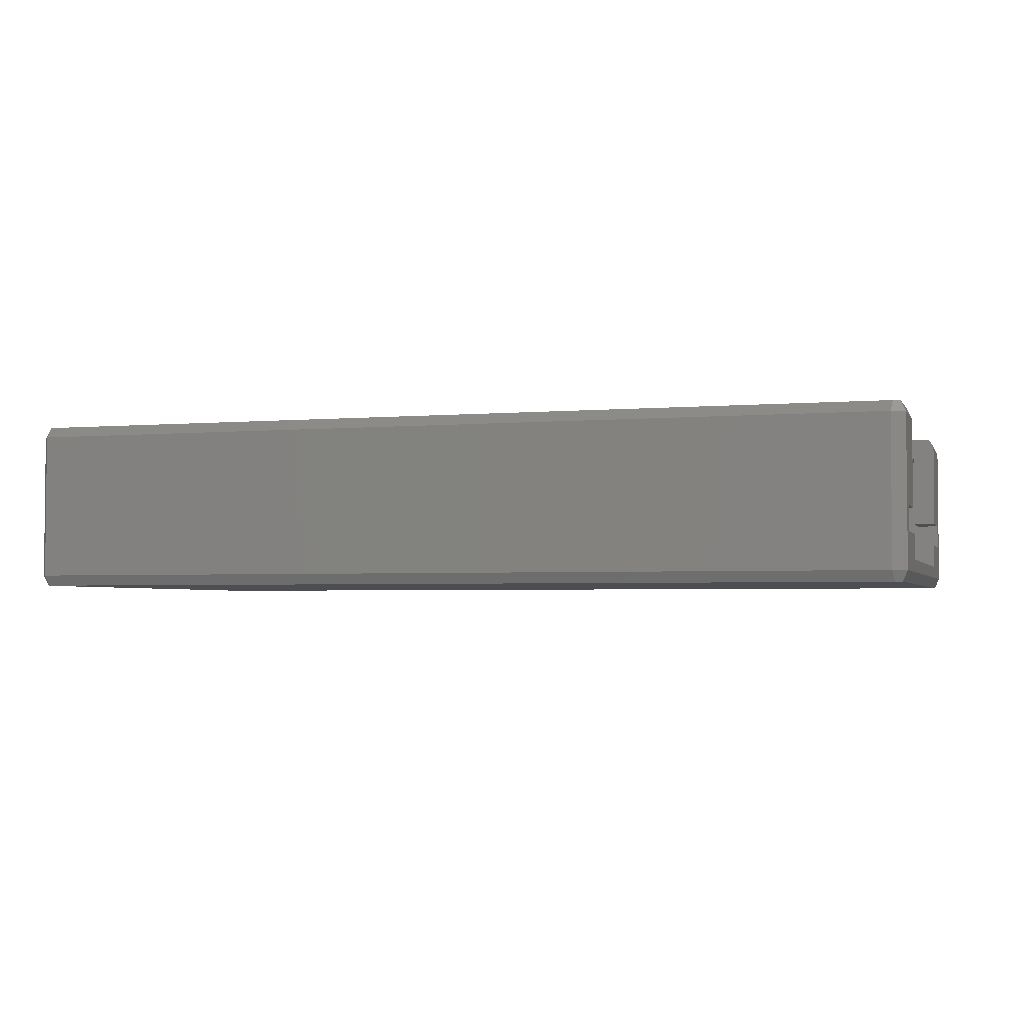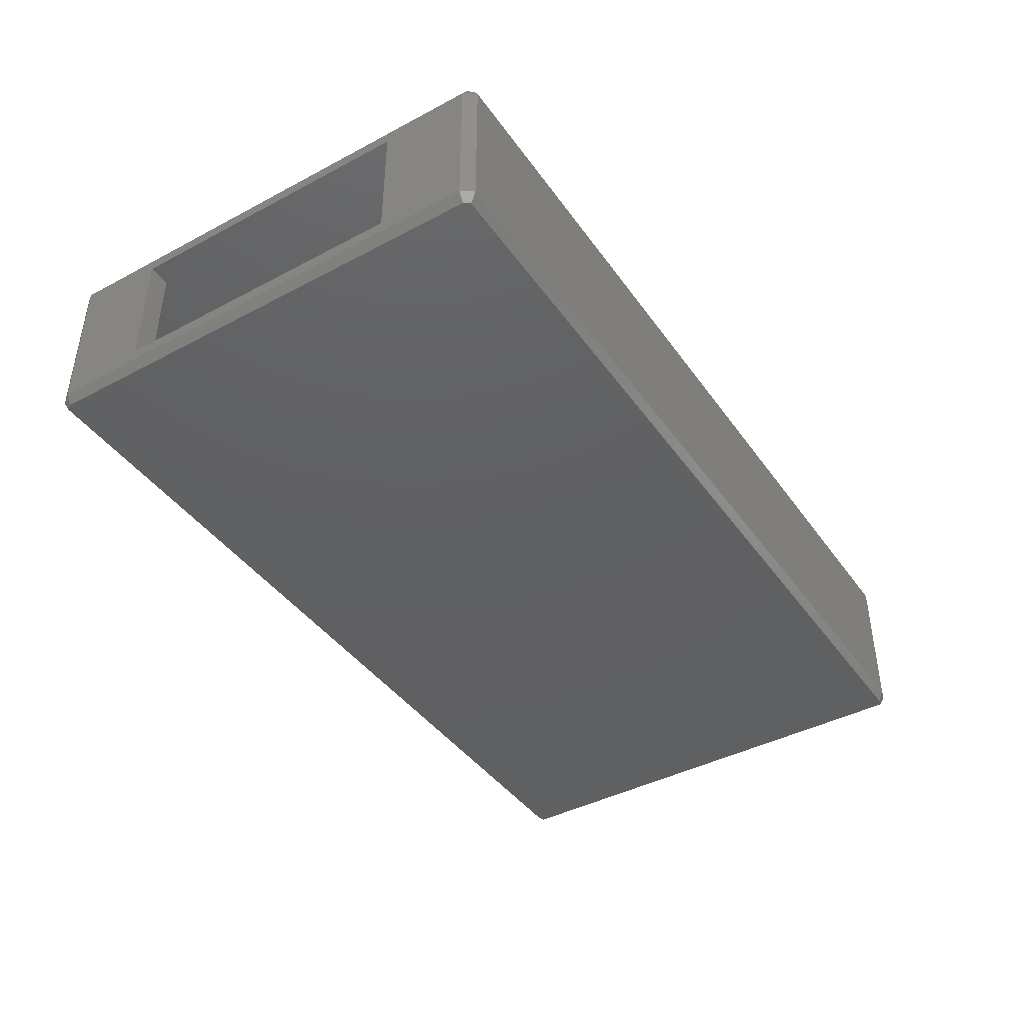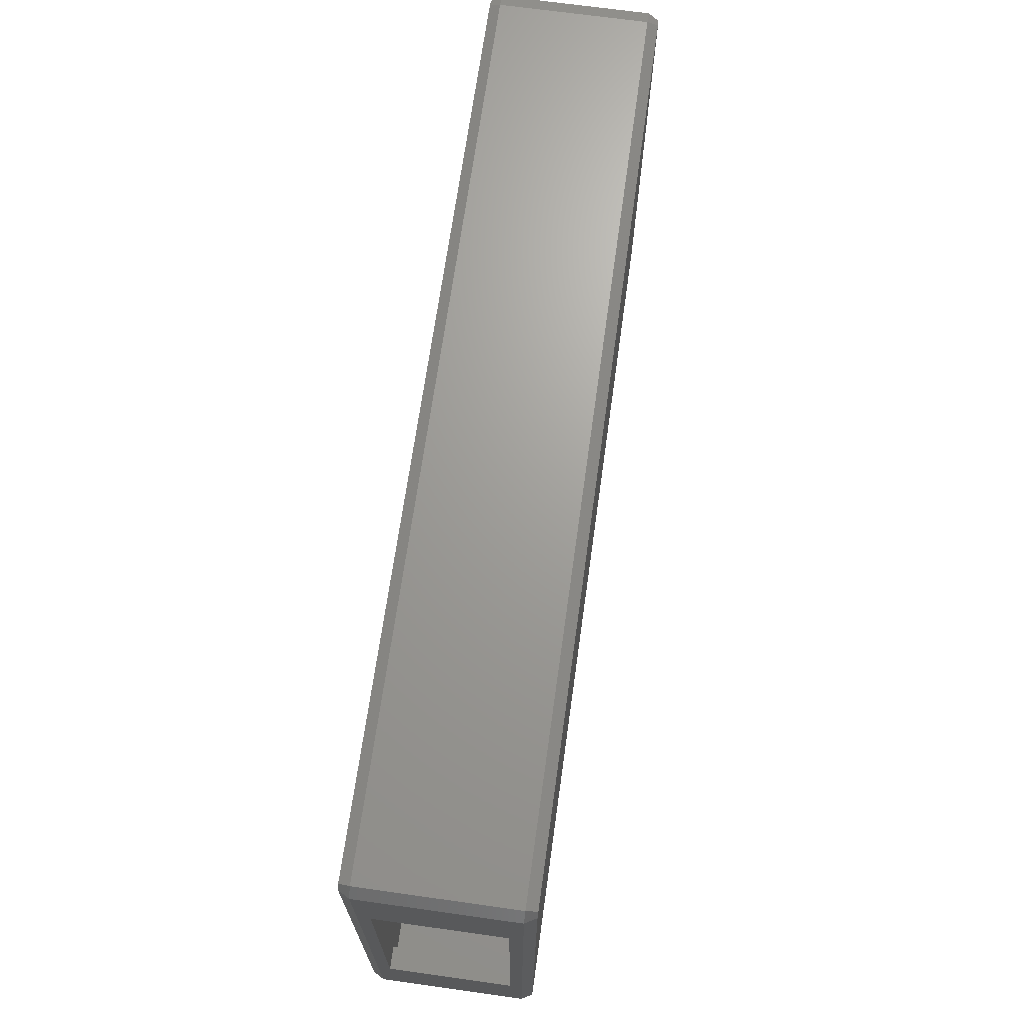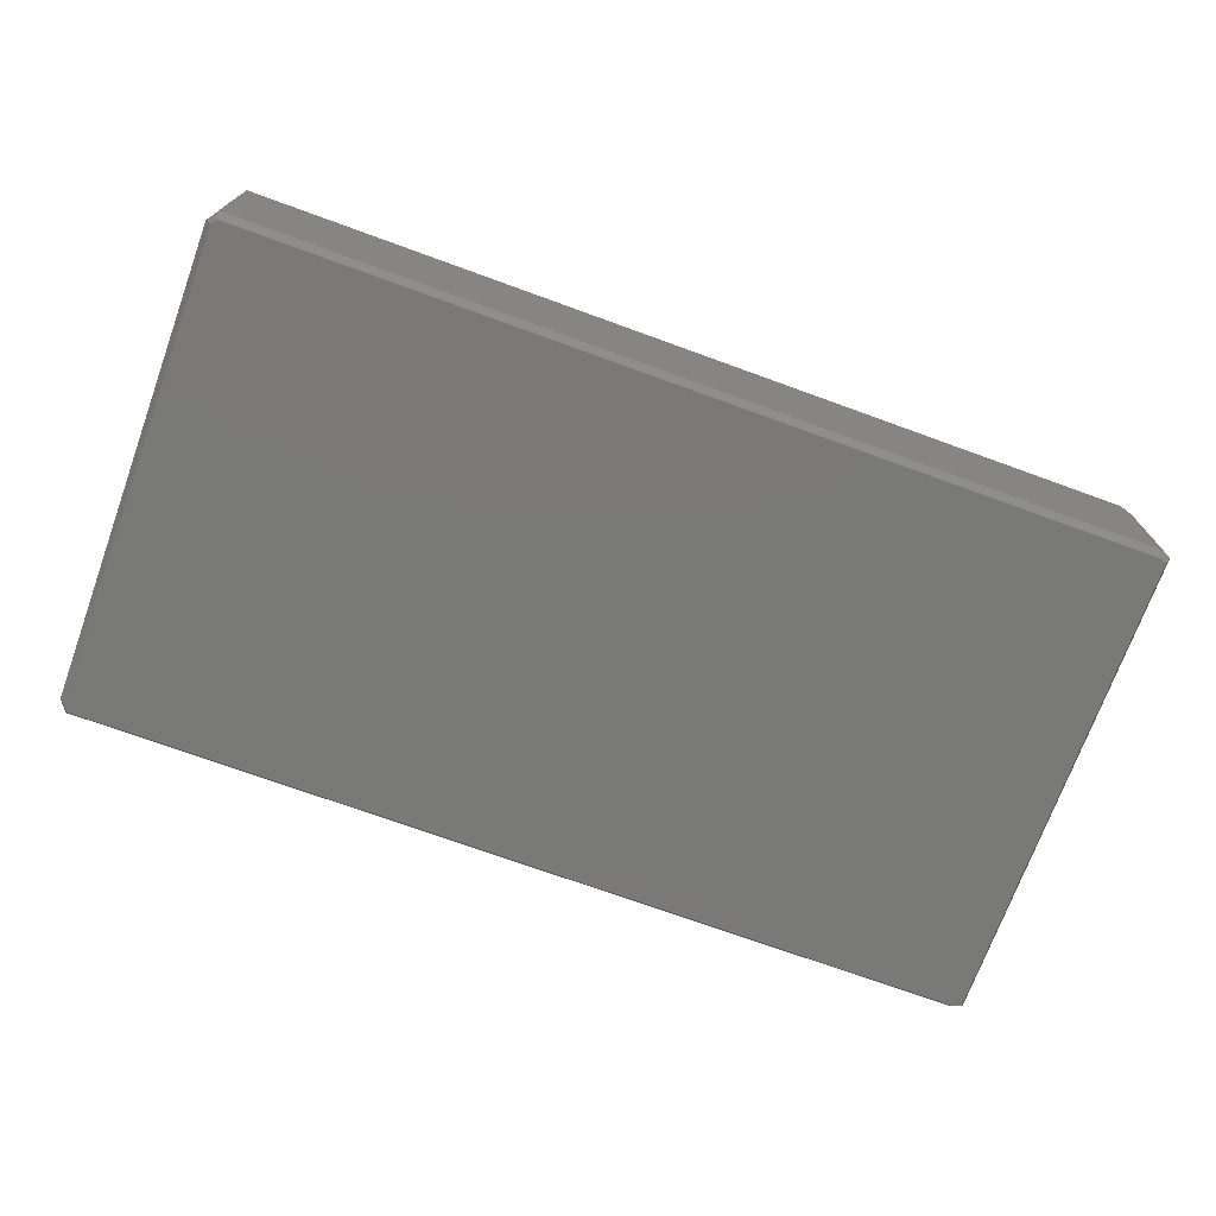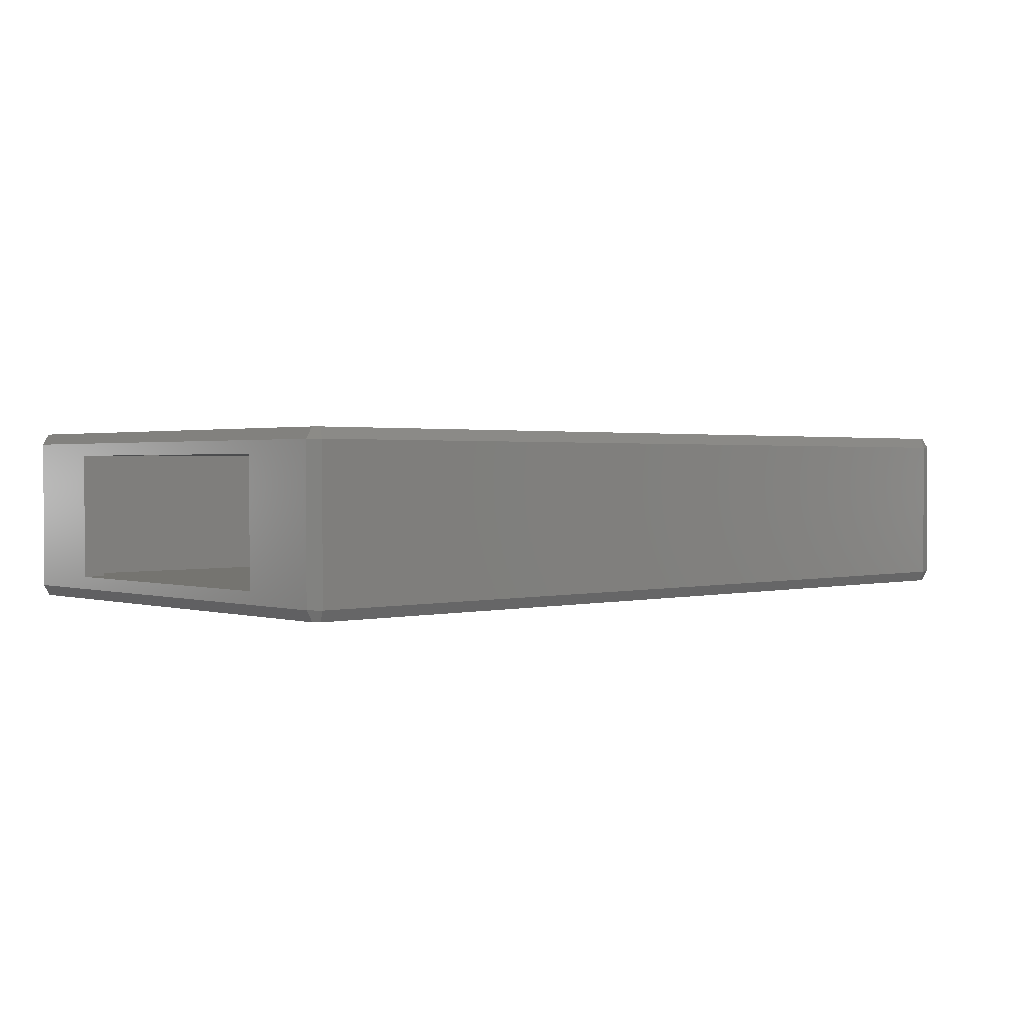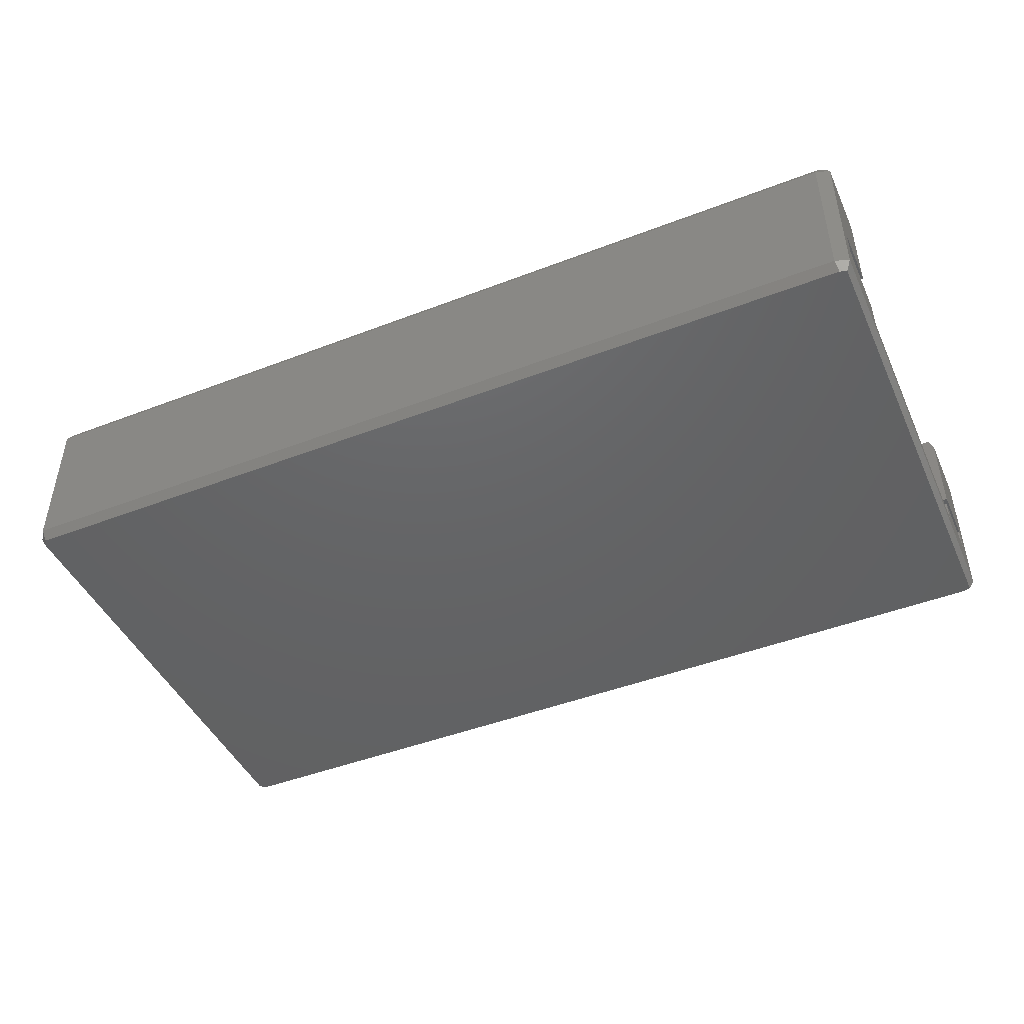
<metadata>
{"format":"stl","ext":"stl","renderer":"f3d","projection":"perspective","resolution":1024,"background":"white","views":[{"elev":-3.2,"azim":-163.3,"up":"+Z"},{"elev":-42.0,"azim":122.5,"up":"+Z"},{"elev":68.6,"azim":98.0,"up":"+Y"},{"elev":-72.2,"azim":160.0,"up":"+Z"},{"elev":1.3,"azim":137.5,"up":"+Z"},{"elev":-45.6,"azim":-156.1,"up":"+Z"}]}
</metadata>
<code>
# stl→obj: 78 verts, 156 faces
v 18.08 -9.738 0.06699
v 18.25 9.5 0.06699
v 18.25 -9.5 0.06699
v 18.08 9.738 0.06699
v -17.92 -9.738 0.06699
v -17.92 9.738 0.06699
v -18.2 -9.647 0.06699
v -18.2 9.647 0.06699
v -17.85 -9.976 0.5
v -18.4 -9.794 0.5
v -18.4 9.794 0.5
v 18.15 9.976 0.5
v -17.85 9.976 0.5
v 18.5 -9.5 0.5
v 18.5 9.5 0.5
v 18.15 -9.976 0.5
v -17.5 9.024 0.933
v 17.6 -9.024 0.933
v 17.6 9.024 0.933
v -17.5 -9.024 0.933
v -18.4 9 3
v -18.4 9 2
v -18.4 6 1
v -18.4 -6 1
v -18.4 -9 2
v -18.4 -6 2
v -18.4 -9 3
v -18.4 9.794 6.5
v -18.4 6.75 6.5
v -18.4 6.75 3
v -18.4 6 2
v -18.4 -6.75 6.5
v -18.4 -6.75 3
v -18.4 -9.794 6.5
v 18.15 -9.976 6.5
v 18.5 -9.5 6.5
v 18.25 -9.5 6.933
v 18.08 -9.738 6.933
v -17.85 -9.976 6.5
v -18.2 9.647 6.933
v -18.2 6.75 6.933
v -18.2 -9.647 6.933
v -18.2 -6.75 6.933
v -17.5 -9.024 6.067
v 17.6 -9.024 6.067
v -17.92 -9.738 6.933
v -4.5 6.75 6.933
v 18.25 9.5 6.933
v 18.08 9.738 6.933
v -4.5 -6.75 6.933
v -17.92 9.738 6.933
v -17.85 9.976 6.5
v -17.5 -6.75 6.067
v -17.5 -9 3
v -17.5 -6.75 3
v -17.5 -6 2
v -17.5 -9 2
v -17.5 -6 1
v -17.5 9.024 6.067
v -17.5 9 3
v -17.5 6.75 6.067
v -17.5 6.75 3
v -17.5 9 2
v -17.5 6 1
v -17.5 6 2
v 18.5 9.5 6.5
v 18.15 9.976 6.5
v 17.6 9.024 6.067
v 17.6 6 1
v 17.6 -6 1
v 17.6 -6 6
v 17.6 6 6
v 18.5 6 6
v 18.5 -6 6
v 18.5 -6 1
v 18.5 6 1
v -4.5 -6.75 6.067
v -4.5 6.75 6.067
f 1 2 3
f 1 4 2
f 5 4 1
f 5 6 4
f 7 6 5
f 6 7 8
f 9 10 7
f 9 7 5
f 7 11 8
f 11 7 10
f 2 4 12
f 8 11 13
f 14 2 15
f 2 14 3
f 1 9 5
f 9 1 16
f 17 18 19
f 18 17 20
f 6 8 13
f 4 13 12
f 13 4 6
f 14 16 3
f 16 1 3
f 2 12 15
f 21 11 22
f 11 23 22
f 11 24 23
f 24 25 26
f 25 10 27
f 24 10 25
f 10 24 11
f 11 21 28
f 29 21 30
f 21 29 28
f 22 23 31
f 27 32 33
f 27 34 32
f 34 27 10
f 35 14 36
f 14 35 16
f 37 38 35
f 10 39 34
f 39 10 9
f 37 35 36
f 29 40 28
f 40 29 41
f 32 42 43
f 42 32 34
f 18 44 45
f 44 18 20
f 9 35 39
f 35 9 16
f 42 34 39
f 39 38 46
f 38 39 35
f 46 42 39
f 47 48 49
f 48 47 37
f 50 37 47
f 51 47 49
f 41 51 40
f 51 41 47
f 37 50 38
f 50 46 38
f 43 46 50
f 46 43 42
f 13 28 52
f 28 13 11
f 53 54 55
f 20 54 44
f 44 54 53
f 56 57 58
f 59 60 17
f 61 60 59
f 60 61 62
f 63 17 60
f 64 63 65
f 63 64 17
f 58 17 64
f 58 20 17
f 57 20 58
f 54 20 57
f 52 28 40
f 52 40 51
f 66 12 67
f 12 66 15
f 52 49 67
f 49 52 51
f 66 67 48
f 12 52 67
f 52 12 13
f 17 68 59
f 68 17 19
f 67 49 48
f 19 69 68
f 19 70 69
f 70 18 71
f 18 70 19
f 72 68 69
f 71 68 72
f 71 45 68
f 45 71 18
f 37 66 48
f 66 37 36
f 66 73 15
f 66 74 73
f 74 36 75
f 36 74 66
f 76 15 73
f 75 15 76
f 75 14 15
f 14 75 36
f 45 77 68
f 44 77 45
f 77 44 53
f 78 68 77
f 59 78 61
f 78 59 68
f 77 47 78
f 47 77 50
f 26 57 56
f 57 26 25
f 22 65 63
f 65 22 31
f 53 43 50
f 53 50 77
f 43 53 32
f 33 53 55
f 53 33 32
f 30 61 29
f 61 30 62
f 61 41 29
f 41 61 47
f 47 61 78
f 71 73 74
f 73 71 72
f 23 65 31
f 65 23 64
f 69 73 72
f 73 69 76
f 23 58 64
f 58 23 24
f 69 75 76
f 75 69 70
f 58 26 56
f 26 58 24
f 75 71 74
f 71 75 70
f 27 55 54
f 55 27 33
f 30 60 62
f 60 30 21
f 57 27 54
f 27 57 25
f 22 60 21
f 60 22 63

</code>
